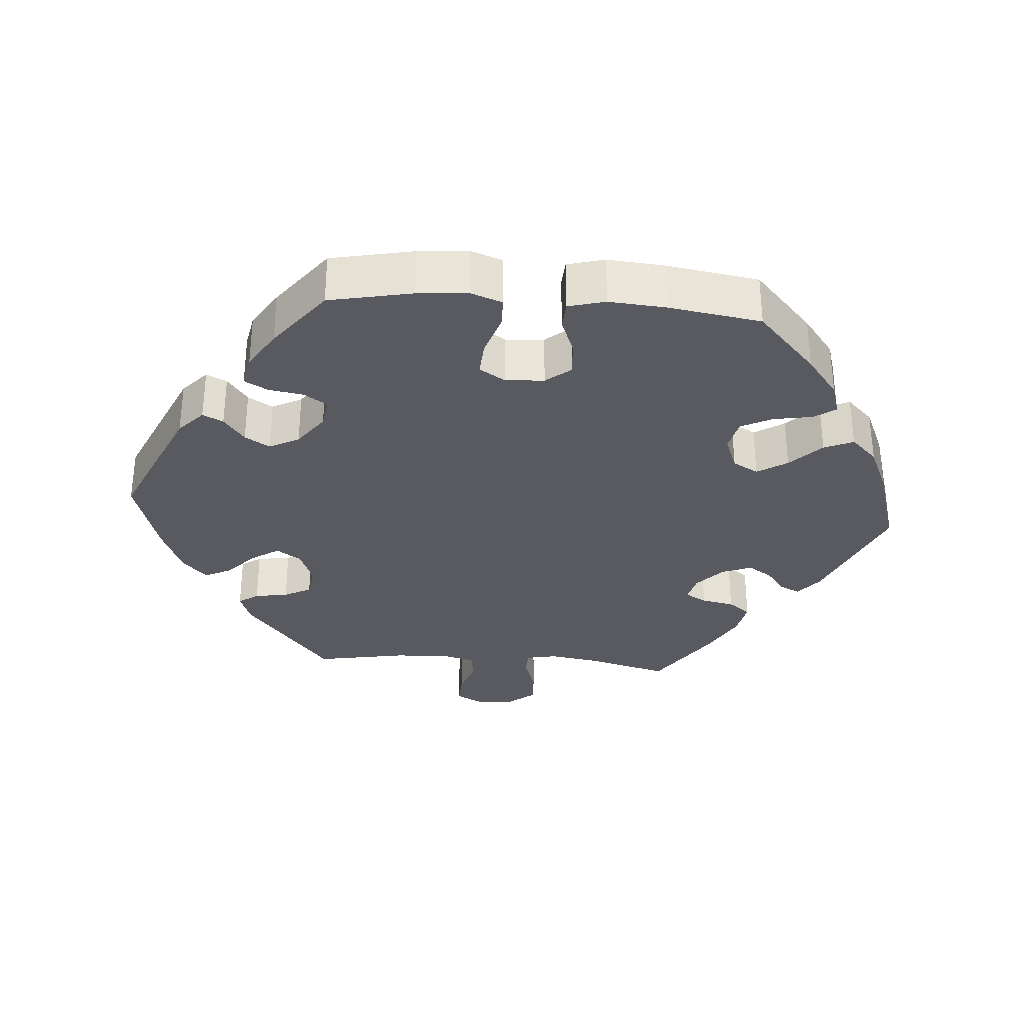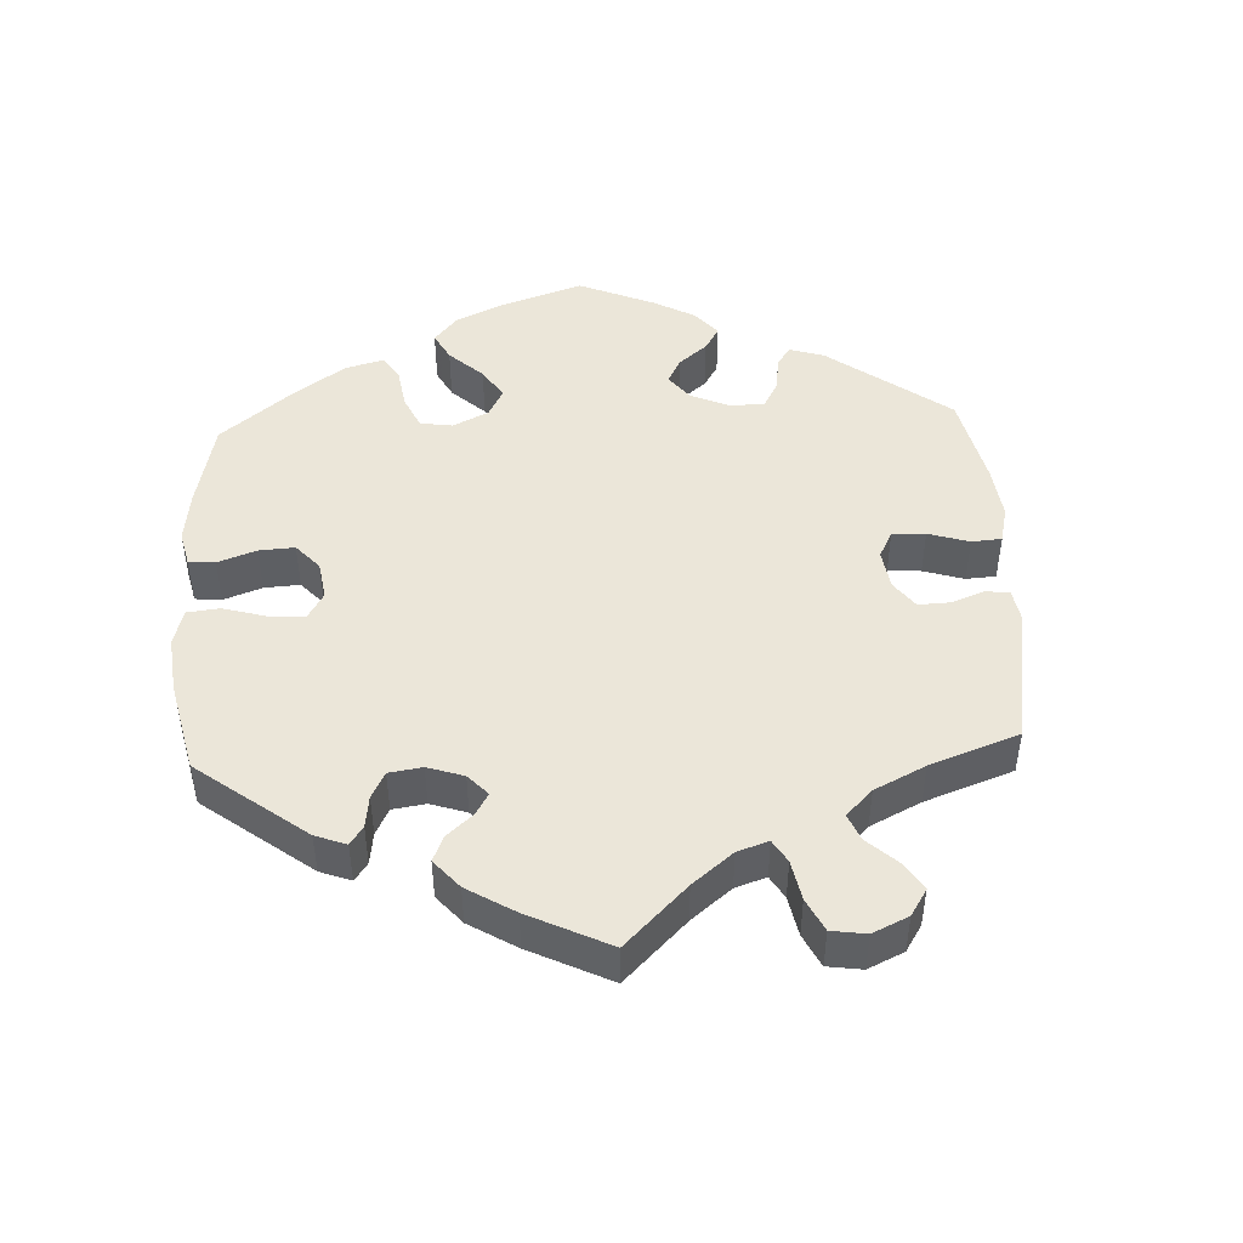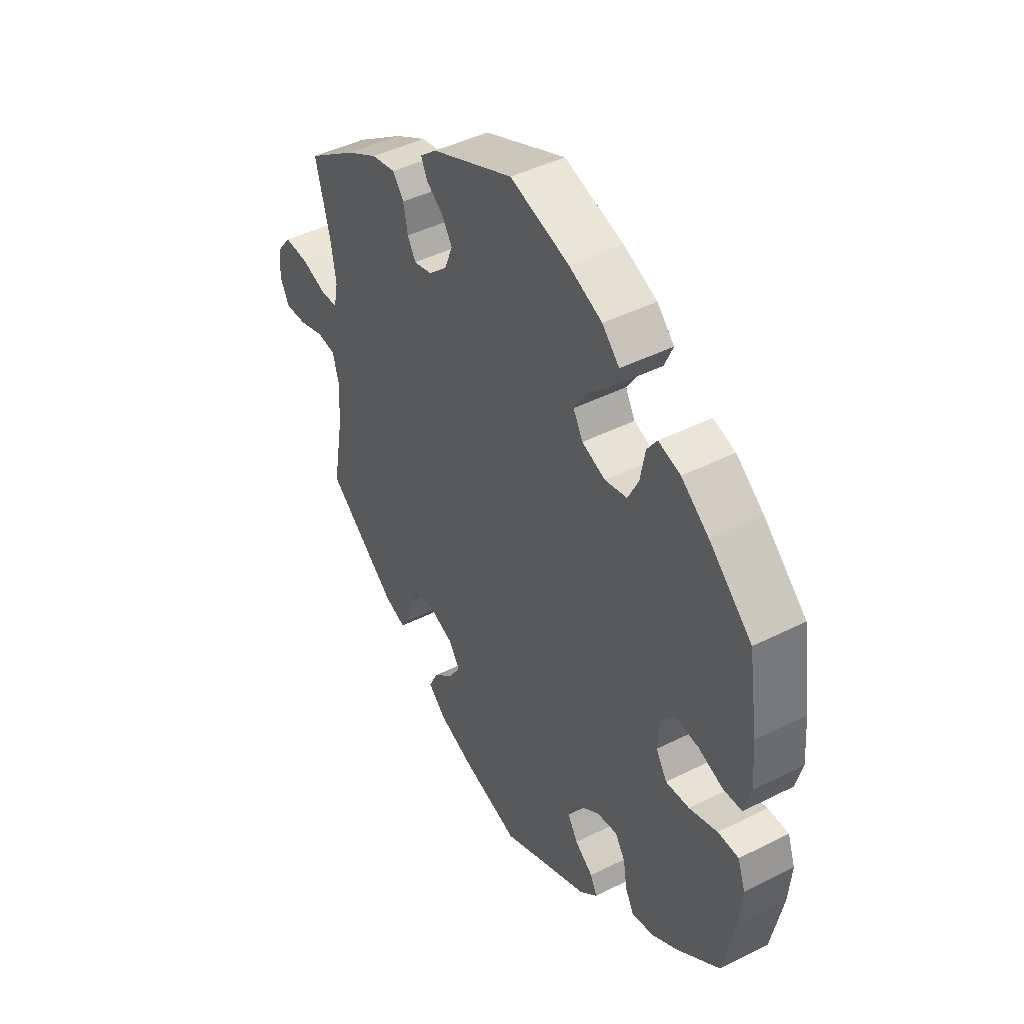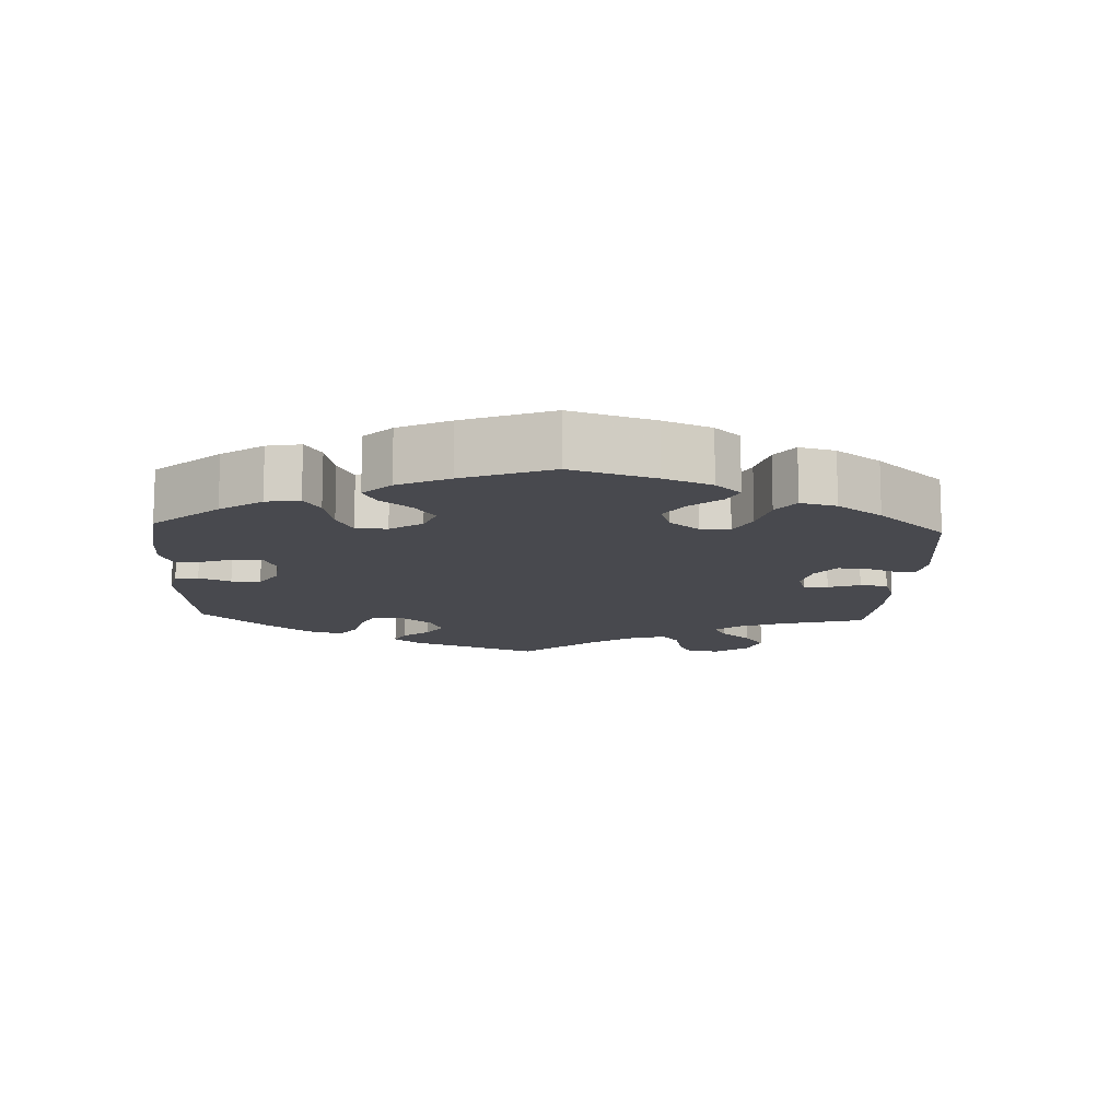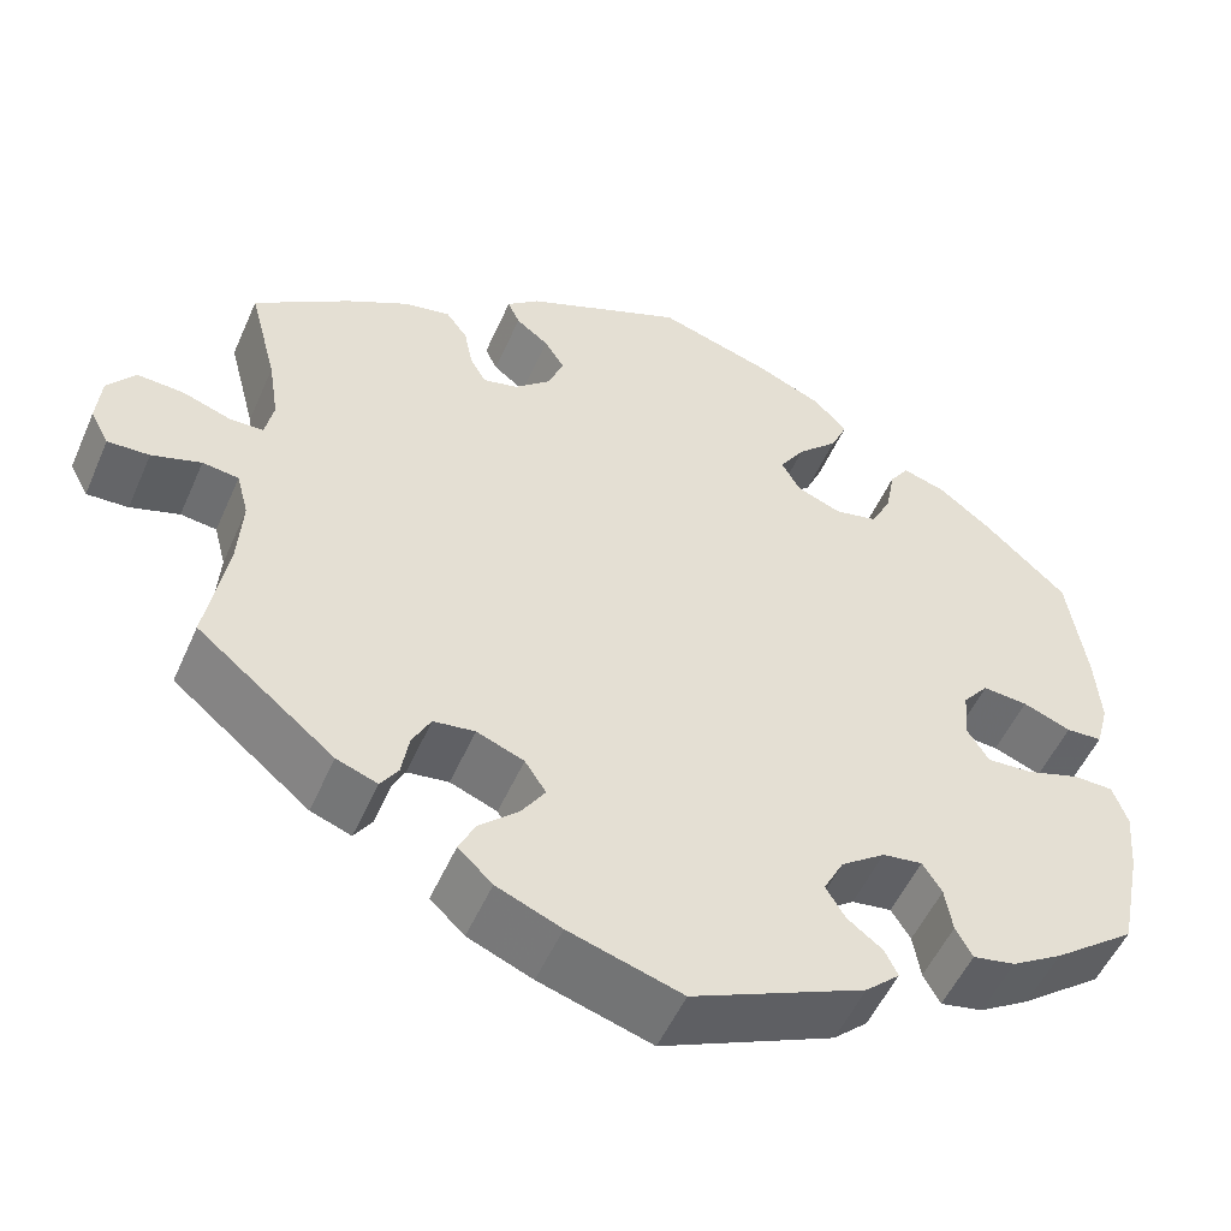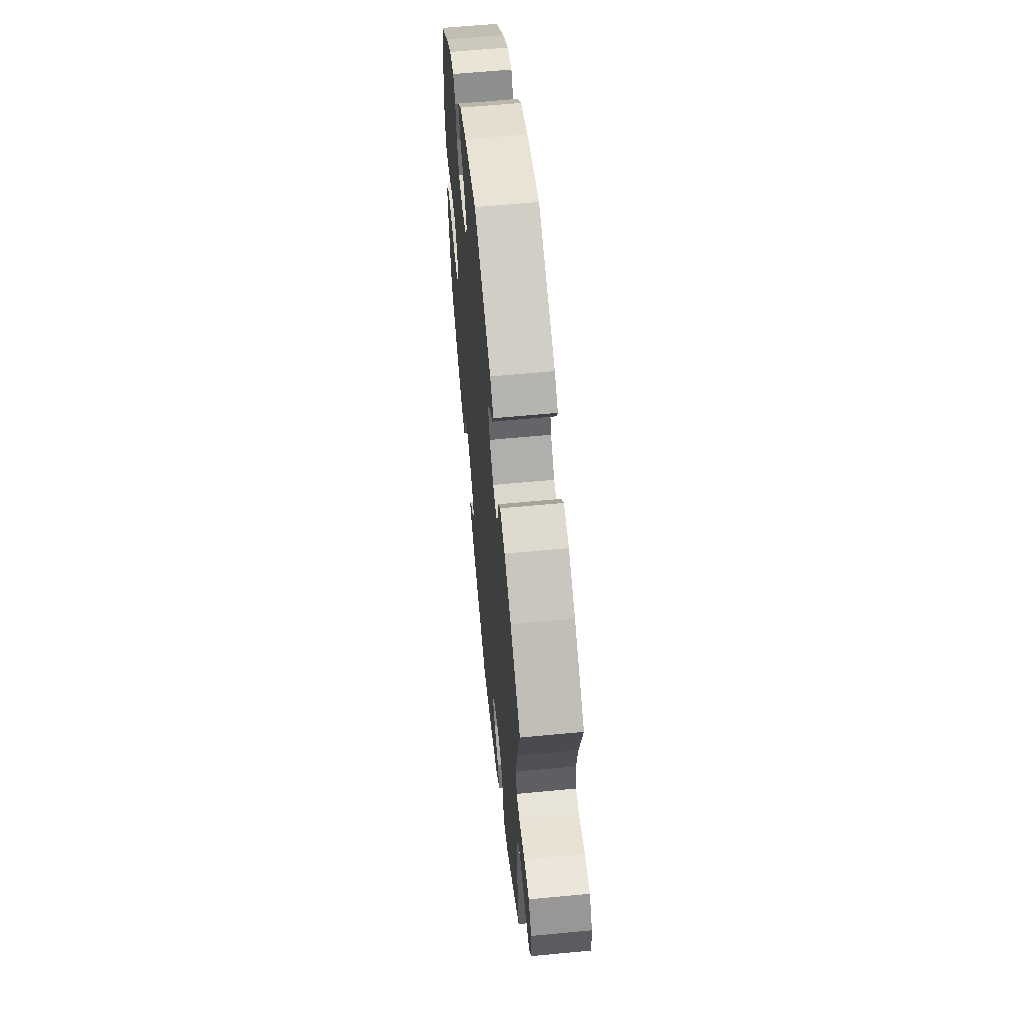
<metadata>
{"format":"obj","ext":"obj","renderer":"f3d","projection":"perspective","resolution":1024,"background":"white","views":[{"elev":-31.9,"azim":-94.5,"up":"+Y"},{"elev":47.3,"azim":57.1,"up":"+Y"},{"elev":44.3,"azim":-120.5,"up":"+Z"},{"elev":-12.7,"azim":-62.8,"up":"+Y"},{"elev":-52.3,"azim":156.6,"up":"+Z"},{"elev":60.4,"azim":84.4,"up":"+Z"}]}
</metadata>
<code>
v -0.525 0.07 -0.172
v -0.531 0.07 -0.102
v -0.515 0.07 -0.057
v -0.472 0.07 -0.056
v -0.413 0.07 -0.075
v -0.364 0.07 -0.078
v -0.341 0.07 -0.041
v -0.345 0.07 0.013
v -0.373 0.07 0.048
v -0.422 0.07 0.044
v -0.474 0.07 0.024
v -0.513 0.07 0.026
v -0.527 0.07 0.078
v -0.521 0.07 0.157
v -0.501 0.07 0.288
v -0.411 0.07 0.371
v -0.354 0.07 0.415
v -0.308 0.07 0.429
v -0.287 0.07 0.399
v -0.277 0.07 0.344
v -0.255 0.07 0.3
v -0.209 0.07 0.29
v -0.16 0.07 0.309
v -0.14 0.07 0.345
v -0.167 0.07 0.387
v -0.211 0.07 0.43
v -0.229 0.07 0.471
v -0.193 0.07 0.508
v -0.123 0.07 0.539
v 0 0.07 0.577
v 0.172 0.07 0.504
v 0.207 0.07 0.475
v 0.194 0.07 0.447
v 0.159 0.07 0.42
v 0.137 0.07 0.386
v 0.154 0.07 0.343
v 0.193 0.07 0.308
v 0.231 0.07 0.299
v 0.248 0.07 0.329
v 0.257 0.07 0.375
v 0.28 0.07 0.406
v 0.331 0.07 0.396
v 0.398 0.07 0.359
v 0.501 0.07 0.289
v 0.471 0.07 0.174
v 0.46 0.07 0.104
v 0.469 0.07 0.06
v 0.505 0.07 0.059
v 0.558 0.07 0.077
v 0.608 0.07 0.08
v 0.638 0.07 0.042
v 0.643 0.07 -0.012
v 0.623 0.07 -0.05
v 0.578 0.07 -0.048
v 0.525 0.07 -0.031
v 0.486 0.07 -0.036
v 0.473 0.07 -0.085
v 0.478 0.07 -0.162
v 0.501 0.07 -0.289
v 0.353 0.07 -0.41
v 0.309 0.07 -0.426
v 0.29 0.07 -0.398
v 0.282 0.07 -0.351
v 0.262 0.07 -0.313
v 0.217 0.07 -0.307
v 0.166 0.07 -0.327
v 0.143 0.07 -0.362
v 0.168 0.07 -0.4
v 0.211 0.07 -0.44
v 0.229 0.07 -0.477
v 0.192 0.07 -0.512
v 0.122 0.07 -0.541
v 0 0.07 -0.578
v -0.187 0.07 -0.495
v -0.224 0.07 -0.461
v -0.21 0.07 -0.432
v -0.172 0.07 -0.403
v -0.151 0.07 -0.368
v -0.173 0.07 -0.326
v -0.221 0.07 -0.291
v -0.264 0.07 -0.285
v -0.285 0.07 -0.318
v -0.293 0.07 -0.367
v -0.311 0.07 -0.4
v -0.357 0.07 -0.391
v -0.412 0.07 -0.357
v -0.501 0.07 -0.289
v -0.525 0 -0.172
v -0.531 0 -0.102
v -0.515 0 -0.057
v -0.472 0 -0.056
v -0.413 0 -0.075
v -0.364 0 -0.078
v -0.341 0 -0.041
v -0.345 0 0.013
v -0.373 0 0.048
v -0.422 0 0.044
v -0.474 0 0.024
v -0.513 0 0.026
v -0.527 0 0.078
v -0.521 0 0.157
v -0.501 0 0.288
v -0.411 0 0.371
v -0.354 0 0.415
v -0.308 0 0.429
v -0.287 0 0.399
v -0.277 0 0.344
v -0.255 0 0.3
v -0.209 0 0.29
v -0.16 0 0.309
v -0.14 0 0.345
v -0.167 0 0.387
v -0.211 0 0.43
v -0.229 0 0.471
v -0.193 0 0.508
v -0.123 0 0.539
v 0 0 0.577
v 0.172 0 0.504
v 0.207 0 0.475
v 0.194 0 0.447
v 0.159 0 0.42
v 0.137 0 0.386
v 0.154 0 0.343
v 0.193 0 0.308
v 0.231 0 0.299
v 0.248 0 0.329
v 0.257 0 0.375
v 0.28 0 0.406
v 0.331 0 0.396
v 0.398 0 0.359
v 0.501 0 0.289
v 0.471 0 0.174
v 0.46 0 0.104
v 0.469 0 0.06
v 0.505 0 0.059
v 0.558 0 0.077
v 0.608 0 0.08
v 0.638 0 0.042
v 0.643 0 -0.012
v 0.623 0 -0.05
v 0.578 0 -0.048
v 0.525 0 -0.031
v 0.486 0 -0.036
v 0.473 0 -0.085
v 0.478 0 -0.162
v 0.501 0 -0.289
v 0.353 0 -0.41
v 0.309 0 -0.426
v 0.29 0 -0.398
v 0.282 0 -0.351
v 0.262 0 -0.313
v 0.217 0 -0.307
v 0.166 0 -0.327
v 0.143 0 -0.362
v 0.168 0 -0.4
v 0.211 0 -0.44
v 0.229 0 -0.477
v 0.192 0 -0.512
v 0.122 0 -0.541
v 0 0 -0.578
v -0.187 0 -0.495
v -0.224 0 -0.461
v -0.21 0 -0.432
v -0.172 0 -0.403
v -0.151 0 -0.368
v -0.173 0 -0.326
v -0.221 0 -0.291
v -0.264 0 -0.285
v -0.285 0 -0.318
v -0.293 0 -0.367
v -0.311 0 -0.4
v -0.357 0 -0.391
v -0.412 0 -0.357
v -0.501 0 -0.289
f 82 83 84 85
f 81 82 85 86
f 74 75 76 77
f 74 77 78
f 73 74 78
f 72 73 78 79
f 68 69 70 71
f 67 68 71 72
f 60 61 62 63
f 58 59 60 63
f 57 58 63 64
f 56 57 64 65
f 52 53 54 55
f 52 55 56
f 51 52 56
f 48 49 50 51
f 47 48 51 56
f 46 47 56 65
f 42 43 44 45
f 39 40 41 42
f 38 39 42 45
f 37 38 45 46
f 31 32 33 34
f 31 34 35
f 30 31 35
f 29 30 35 36
f 25 26 27 28
f 24 25 28 29
f 17 18 19 20
f 17 20 21
f 16 17 21
f 15 16 21
f 14 15 21 22
f 10 11 12 13
f 9 10 13 14
f 2 3 4 5
f 2 5 6
f 1 2 6
f 81 86 87 1
f 67 72 79 80
f 66 67 80
f 37 46 65 66
f 24 29 36 37
f 23 24 37 66
f 9 14 22 23
f 8 9 23 66
f 7 8 66 80
f 80 81 1 6
f 6 7 80
f 172 171 170 169
f 173 172 169 168
f 164 163 162 161
f 165 164 161
f 165 161 160
f 166 165 160 159
f 158 157 156 155
f 159 158 155 154
f 150 149 148 147
f 150 147 146 145
f 151 150 145 144
f 152 151 144 143
f 142 141 140 139
f 143 142 139
f 143 139 138
f 138 137 136 135
f 143 138 135 134
f 152 143 134 133
f 132 131 130 129
f 129 128 127 126
f 132 129 126 125
f 133 132 125 124
f 121 120 119 118
f 122 121 118
f 122 118 117
f 123 122 117 116
f 115 114 113 112
f 116 115 112 111
f 107 106 105 104
f 108 107 104
f 108 104 103
f 108 103 102
f 109 108 102 101
f 100 99 98 97
f 101 100 97 96
f 92 91 90 89
f 93 92 89
f 93 89 88
f 88 174 173 168
f 167 166 159 154
f 167 154 153
f 153 152 133 124
f 124 123 116 111
f 153 124 111 110
f 110 109 101 96
f 153 110 96 95
f 167 153 95 94
f 93 88 168 167
f 167 94 93
f 1 88 89 2
f 2 89 90 3
f 3 90 91 4
f 4 91 92 5
f 5 92 93 6
f 6 93 94 7
f 7 94 95 8
f 8 95 96 9
f 9 96 97 10
f 10 97 98 11
f 11 98 99 12
f 12 99 100 13
f 13 100 101 14
f 14 101 102 15
f 15 102 103 16
f 16 103 104 17
f 17 104 105 18
f 18 105 106 19
f 19 106 107 20
f 20 107 108 21
f 21 108 109 22
f 22 109 110 23
f 23 110 111 24
f 24 111 112 25
f 25 112 113 26
f 26 113 114 27
f 27 114 115 28
f 28 115 116 29
f 29 116 117 30
f 30 117 118 31
f 31 118 119 32
f 32 119 120 33
f 33 120 121 34
f 34 121 122 35
f 35 122 123 36
f 36 123 124 37
f 37 124 125 38
f 38 125 126 39
f 39 126 127 40
f 40 127 128 41
f 41 128 129 42
f 42 129 130 43
f 43 130 131 44
f 44 131 132 45
f 45 132 133 46
f 46 133 134 47
f 47 134 135 48
f 48 135 136 49
f 49 136 137 50
f 50 137 138 51
f 51 138 139 52
f 52 139 140 53
f 53 140 141 54
f 54 141 142 55
f 55 142 143 56
f 56 143 144 57
f 57 144 145 58
f 58 145 146 59
f 59 146 147 60
f 60 147 148 61
f 61 148 149 62
f 62 149 150 63
f 63 150 151 64
f 64 151 152 65
f 65 152 153 66
f 66 153 154 67
f 67 154 155 68
f 68 155 156 69
f 69 156 157 70
f 70 157 158 71
f 71 158 159 72
f 72 159 160 73
f 73 160 161 74
f 74 161 162 75
f 75 162 163 76
f 76 163 164 77
f 77 164 165 78
f 78 165 166 79
f 79 166 167 80
f 80 167 168 81
f 81 168 169 82
f 82 169 170 83
f 83 170 171 84
f 84 171 172 85
f 85 172 173 86
f 86 173 174 87
f 87 174 88 1

</code>
